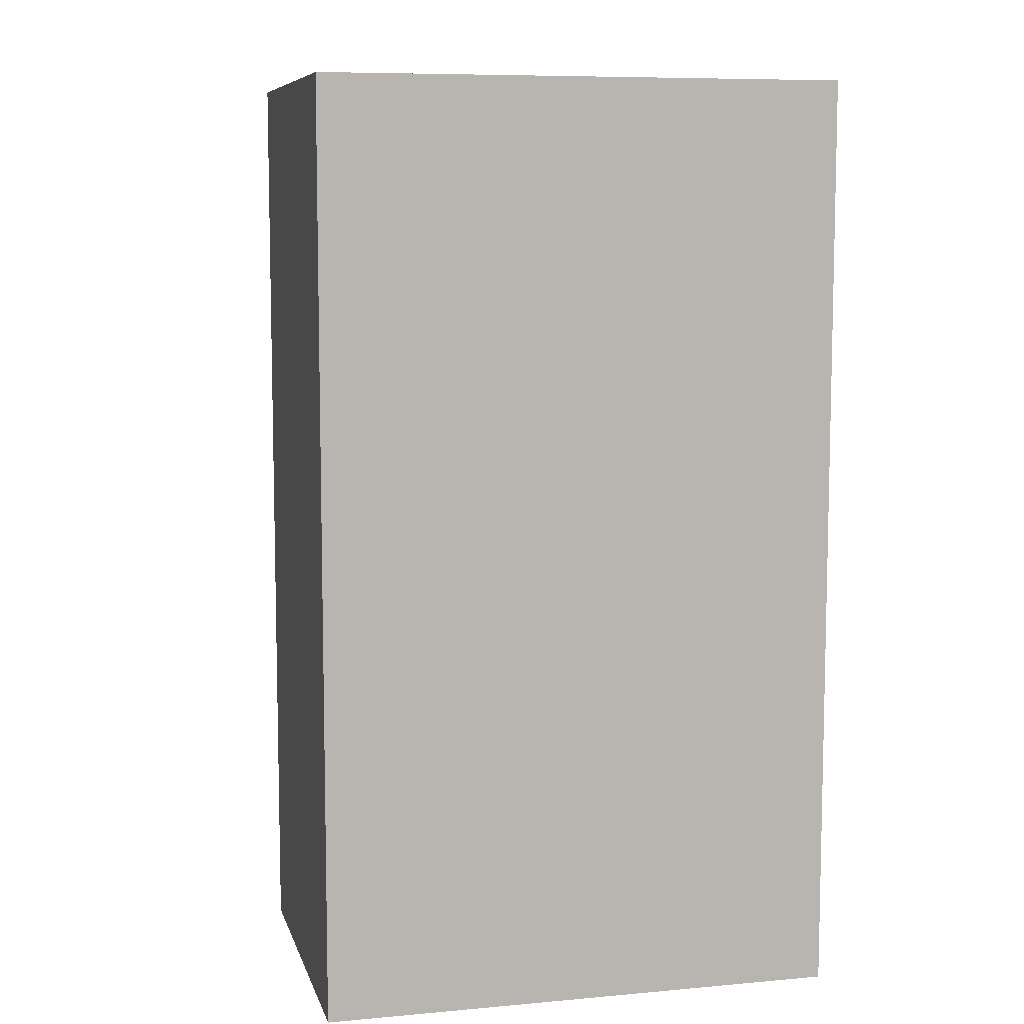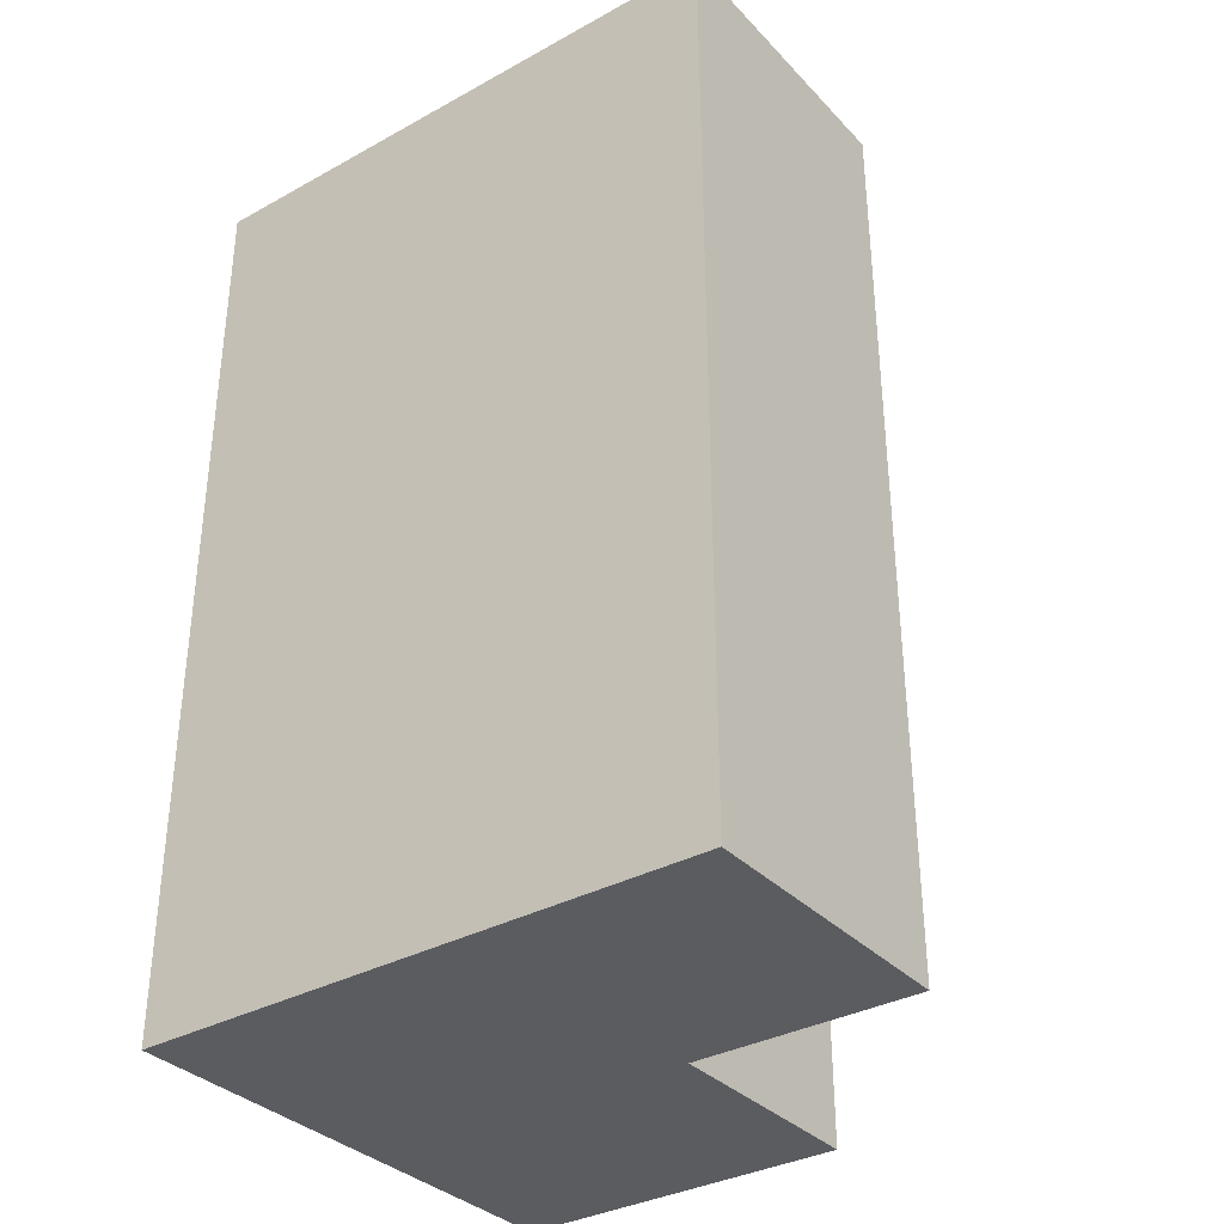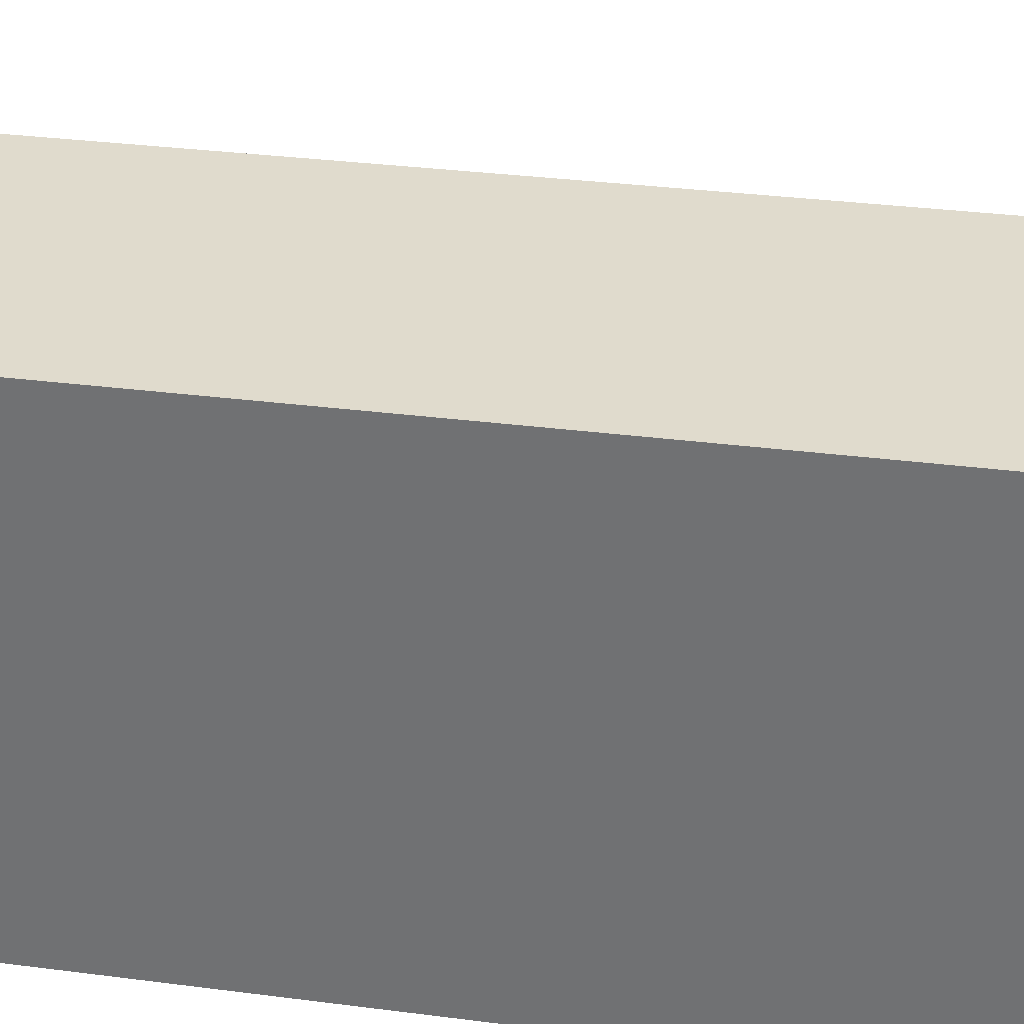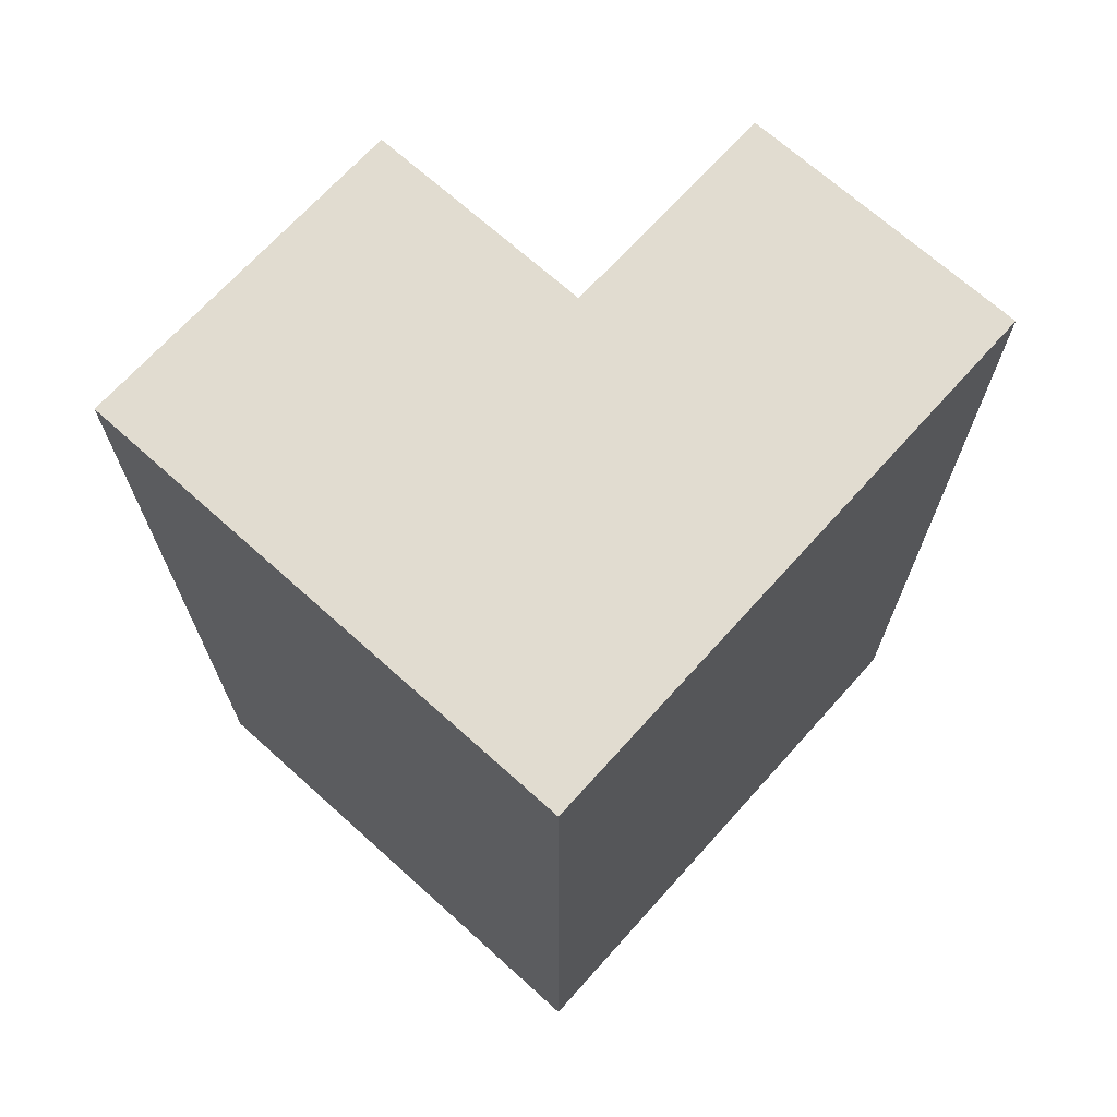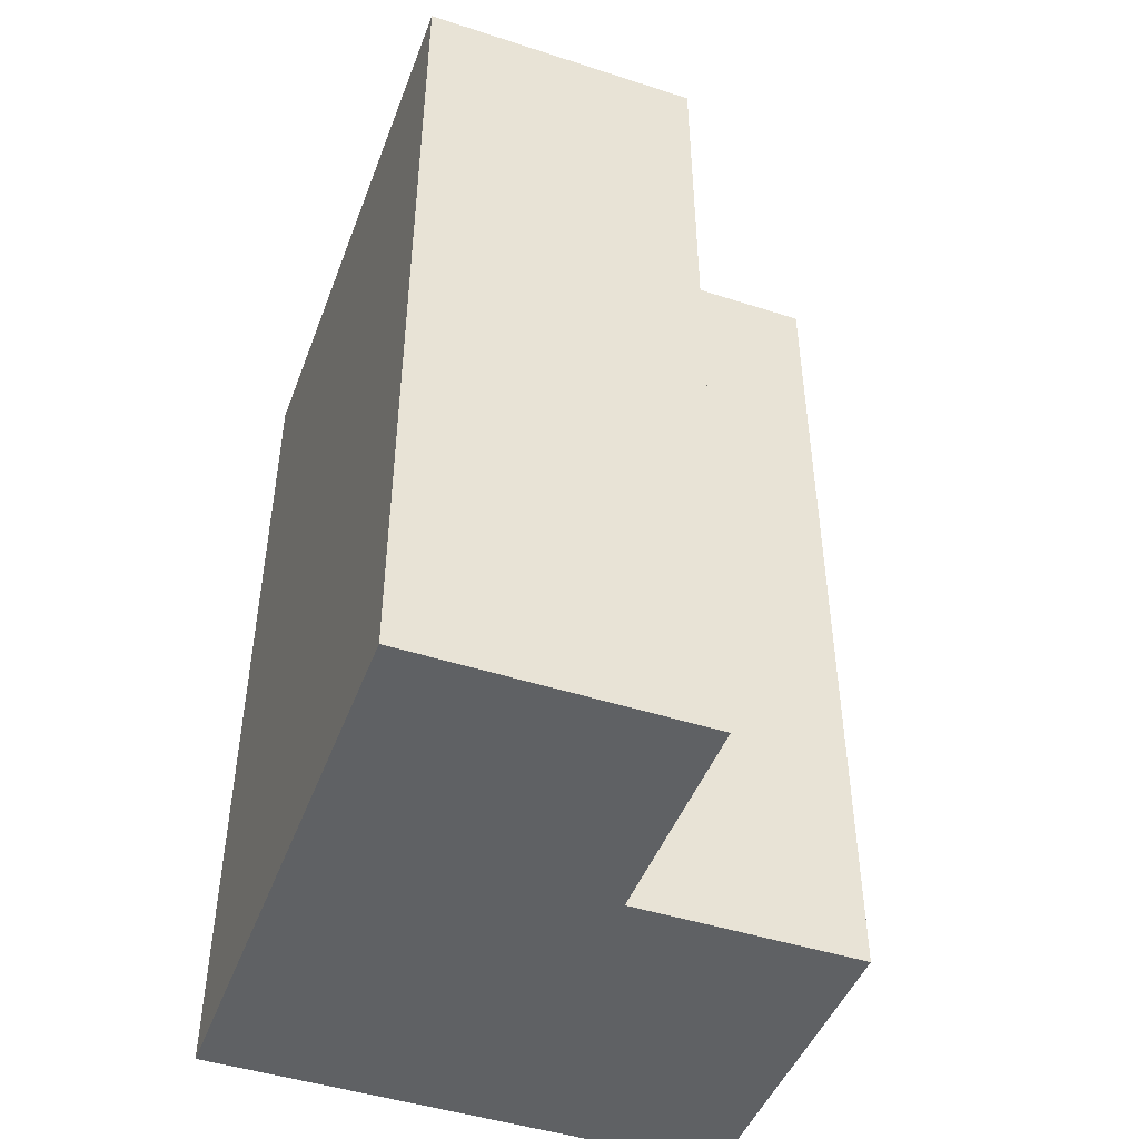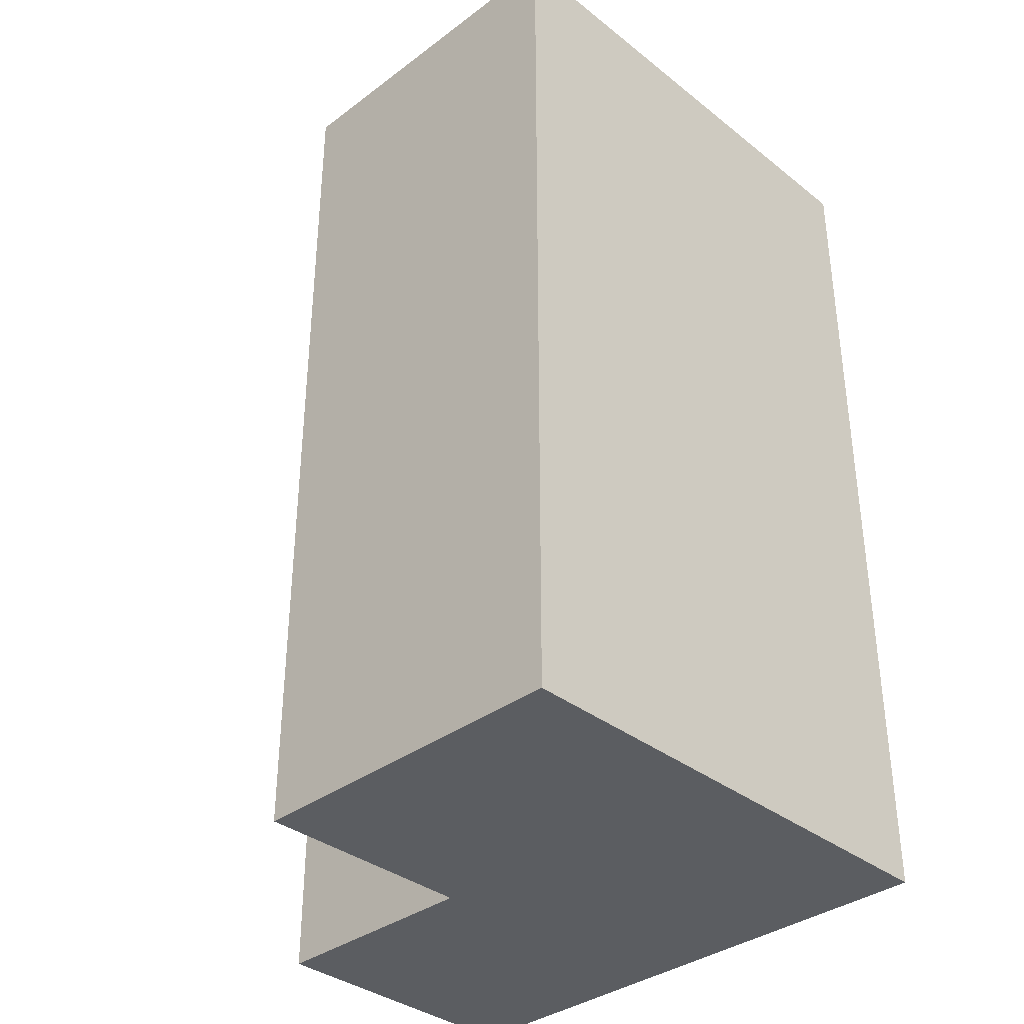
<metadata>
{"format":"obj","ext":"obj","renderer":"f3d","projection":"perspective","resolution":1024,"background":"white","views":[{"elev":8.2,"azim":76.0,"up":"+Y"},{"elev":-34.4,"azim":-143.5,"up":"+Y"},{"elev":33.3,"azim":100.0,"up":"+Z"},{"elev":69.4,"azim":132.0,"up":"+Y"},{"elev":-46.5,"azim":-110.2,"up":"+Y"},{"elev":-35.8,"azim":44.3,"up":"+Y"}]}
</metadata>
<code>
g pb_Mesh567970
v 8 0 8
v -16 0 8
v 8 64 8
v -16 64 8
v -16 0 8
v -16 0 -8
v -16 64 8
v -16 64 -8
v -16 0 -28
v 8 0 -28
v -16 64 -28
v 8 64 -28
v 8 0 -8
v 8 0 8
v 8 64 -8
v 8 64 8
v 8 64 8
v -16 64 8
v 8 64 -8
v -16 64 -8
v 8 0 -8
v -16 0 -8
v 8 0 8
v -16 0 8
v -16 0 -28
v 8 0 -28
v -32 64 -8
v -32 0 -8
v -32 64 -28
v -32 0 -28
v 8 0 -28
v 8 64 -28
v 8 64 -28
v -16 64 -28
v -16 64 -8
v -16 0 -8
v -32 64 -8
v -32 0 -8
v -32 64 -28
v -32 64 -8
v -32 0 -8
v -32 0 -28
v -32 0 -28
v -32 64 -28
g pb_Mesh567970_0
f 3 2 1
f 3 4 2
f 7 6 5
f 7 8 6
f 11 10 9
f 11 12 10
f 15 14 13
f 15 16 14
f 19 18 17
f 19 20 18
f 23 22 21
f 23 24 22
f 25 21 22
f 25 26 21
f 29 28 27
f 29 30 28
f 31 15 13
f 31 32 15
f 33 20 19
f 33 34 20
f 37 36 35
f 37 38 36
f 39 20 34
f 39 40 20
f 41 25 22
f 41 42 25
f 43 11 9
f 43 44 11

</code>
